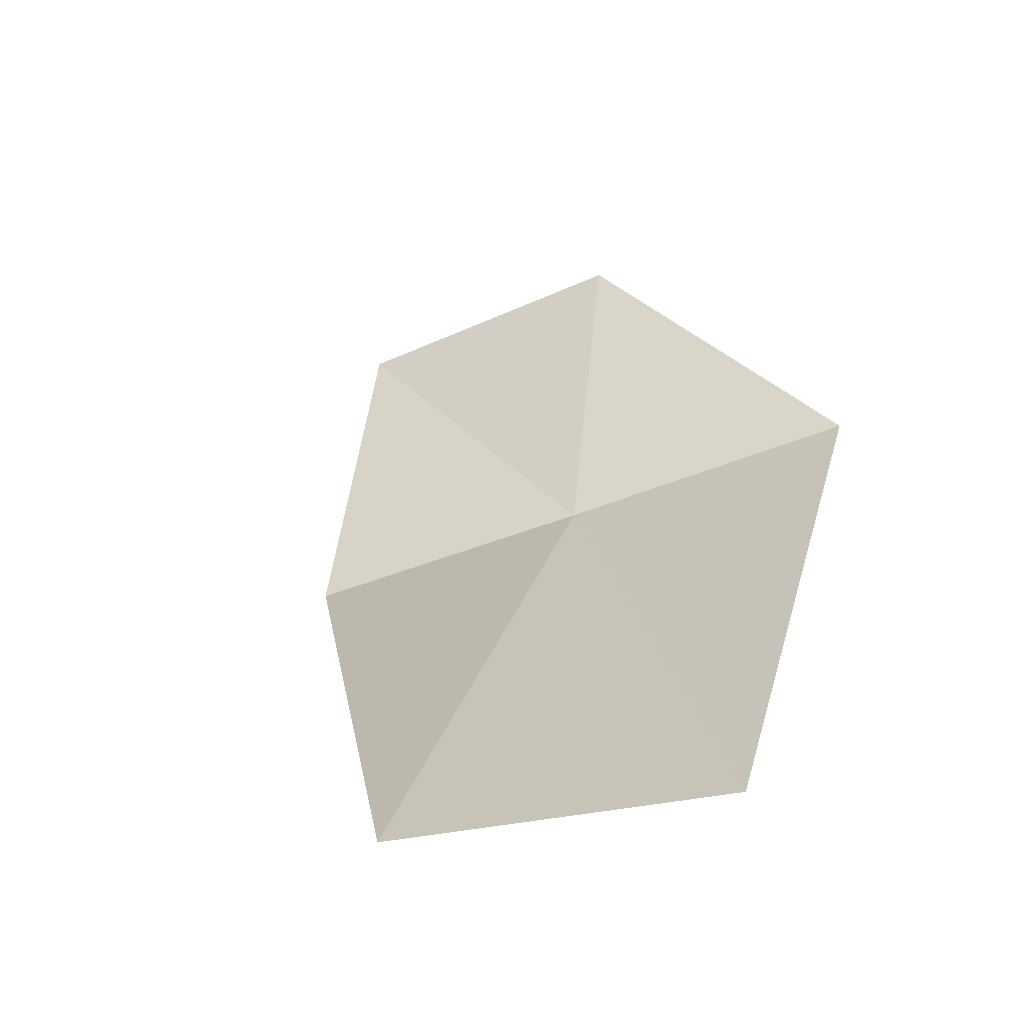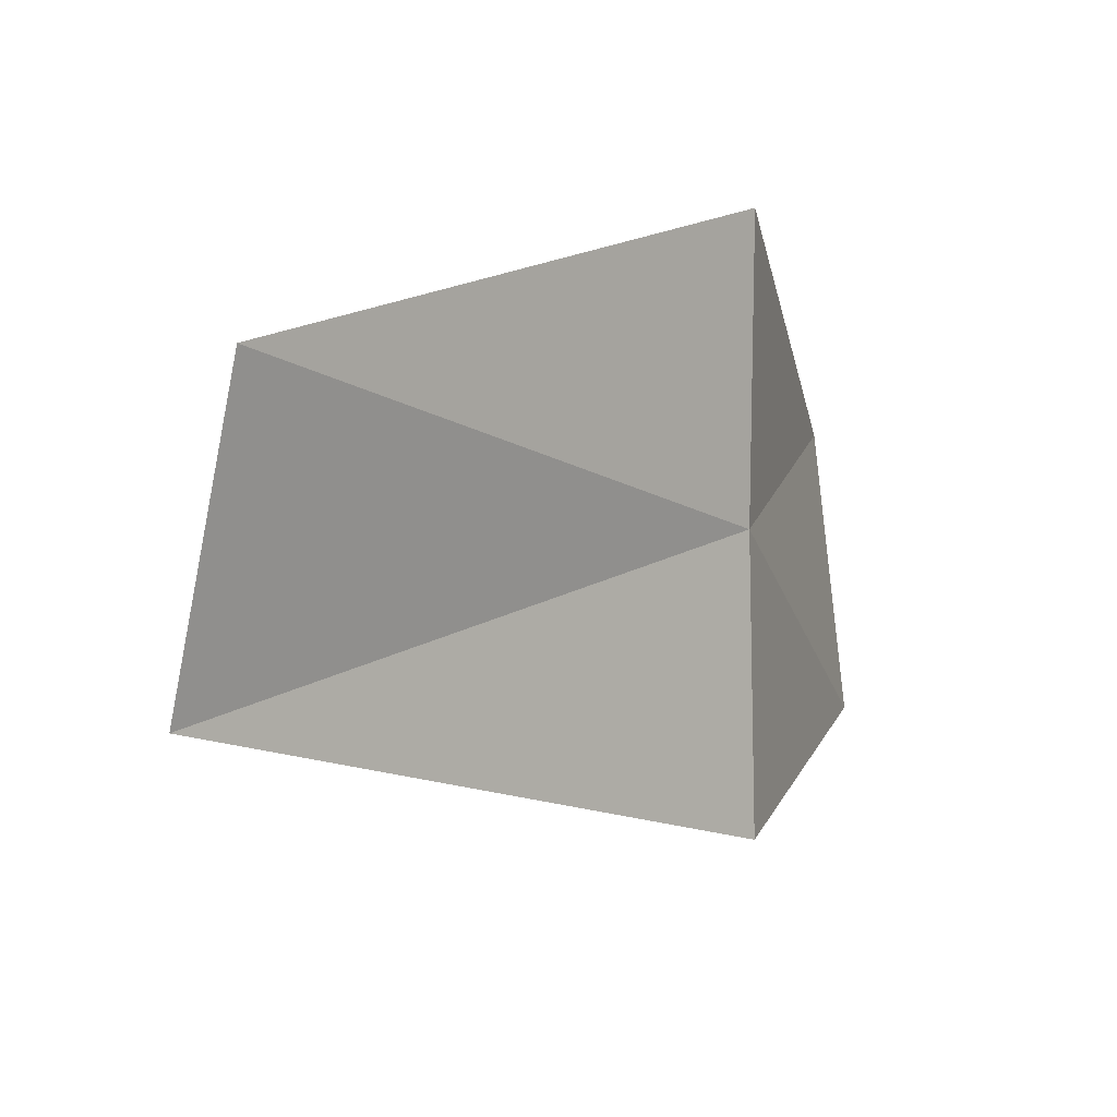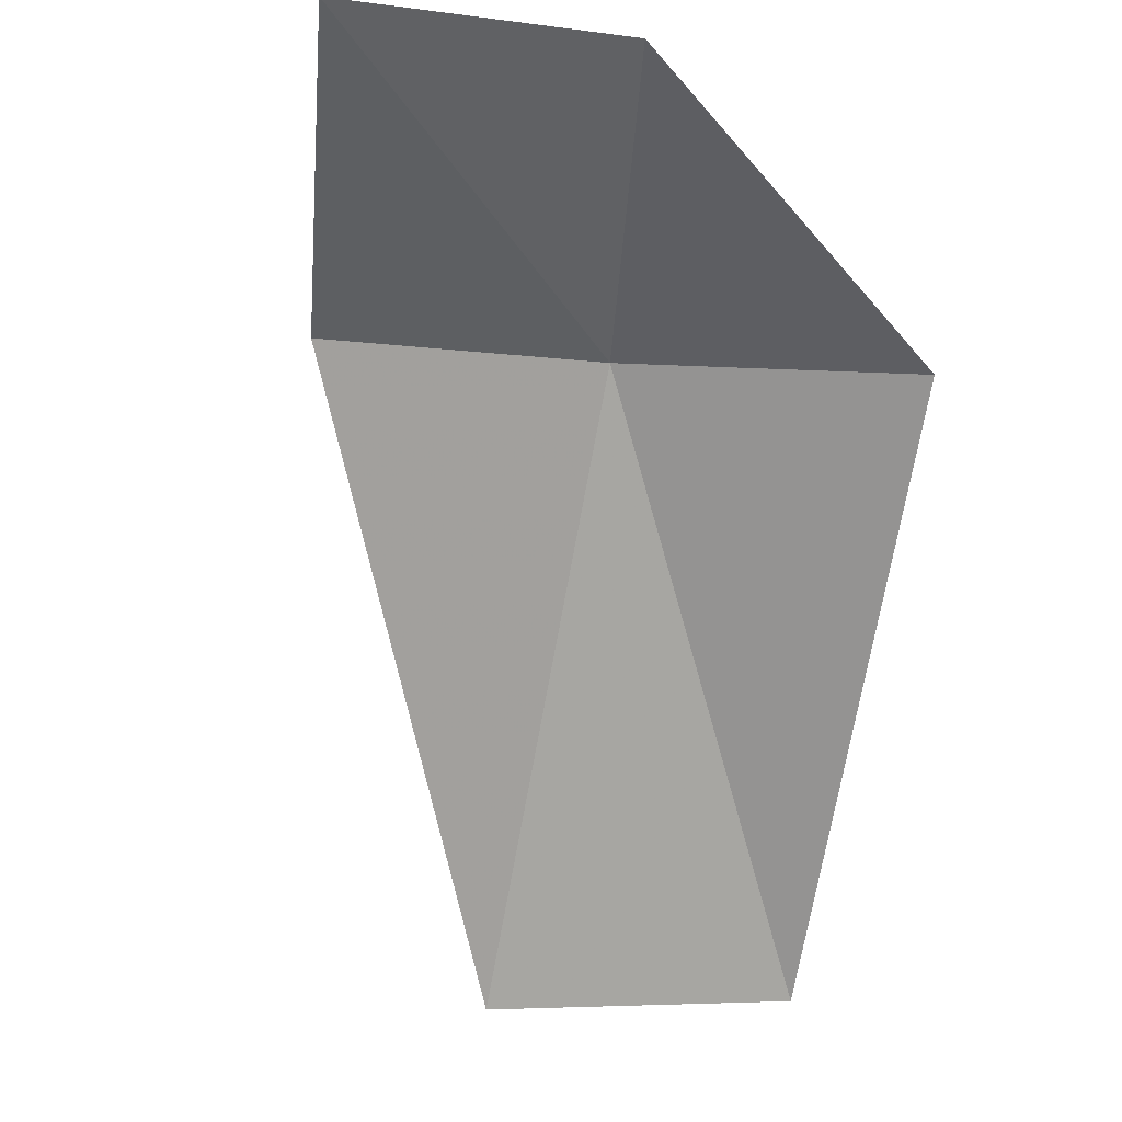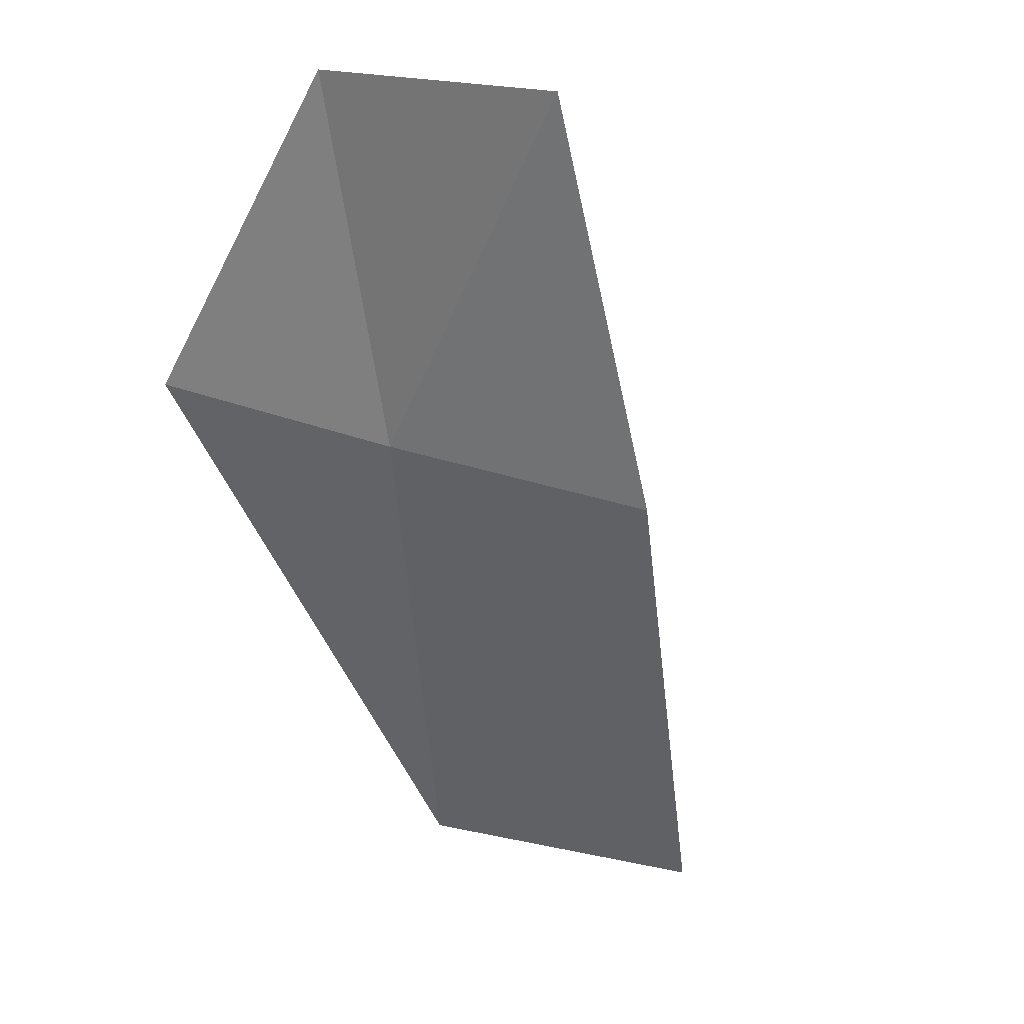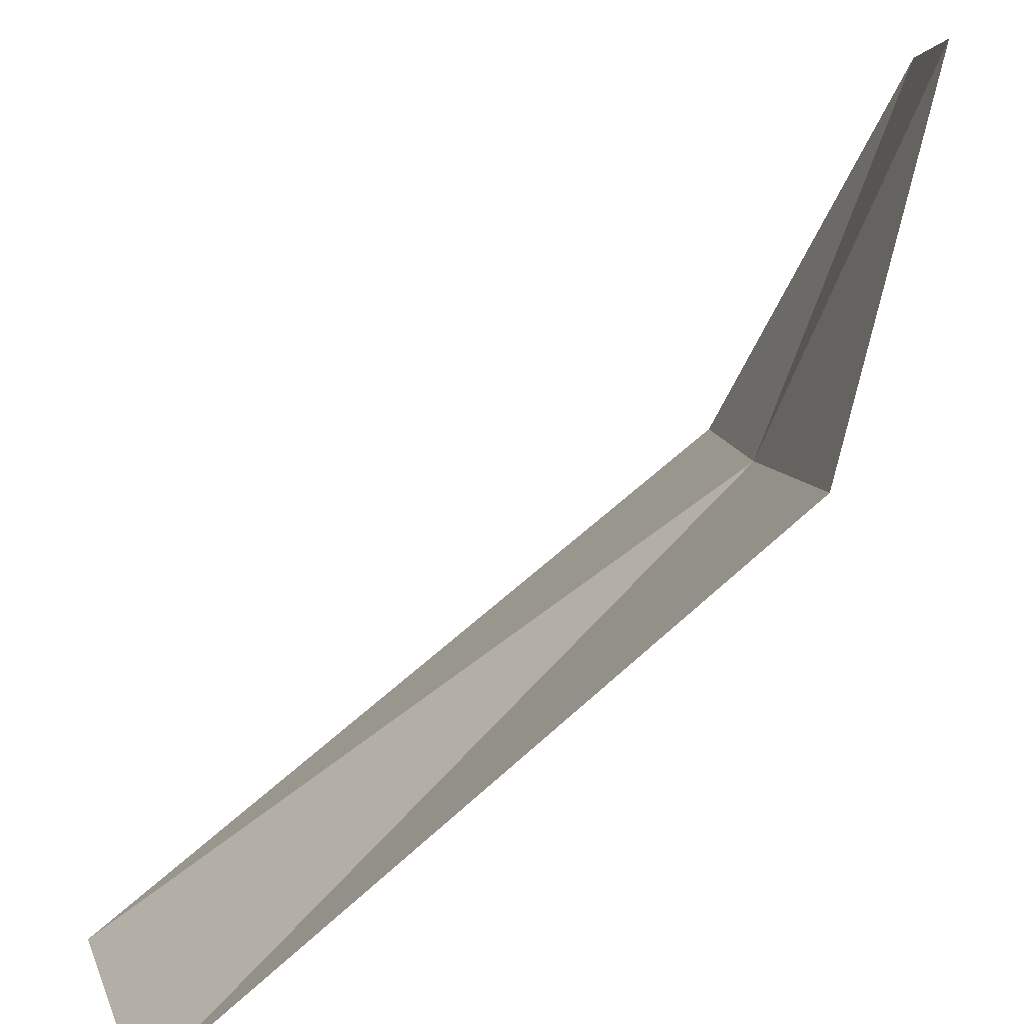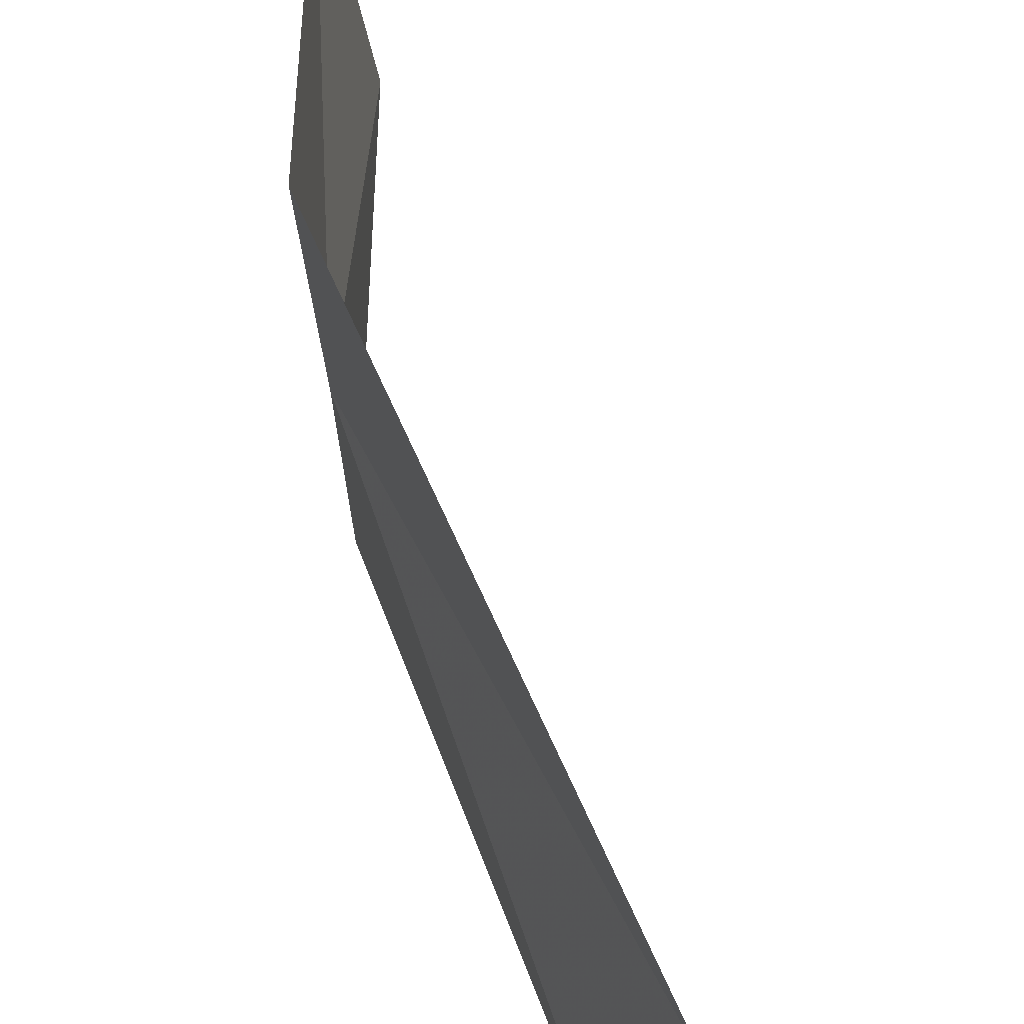
<metadata>
{"format":"obj","ext":"obj","renderer":"f3d","projection":"perspective","resolution":1024,"background":"white","views":[{"elev":-22.1,"azim":111.8,"up":"+Y"},{"elev":-72.9,"azim":-177.1,"up":"+Y"},{"elev":60.6,"azim":104.6,"up":"+Y"},{"elev":1.2,"azim":-50.5,"up":"+Y"},{"elev":-73.0,"azim":172.8,"up":"+Z"},{"elev":52.6,"azim":20.6,"up":"+Z"}]}
</metadata>
<code>
v 26.77 -1.422 -11.4
v 27.8 -2.431 -11.4
v 26.79 -1.543 -10.76
v 26.52 -0.8053 -10.76
v 26.57 -0.69 -11.4
v 27.64 -2.363 -12.03
v 26.73 -1.283 -12.03
f 1 3 2
f 1 5 4
f 1 4 3
f 1 6 7
f 1 2 6
f 1 7 5

</code>
